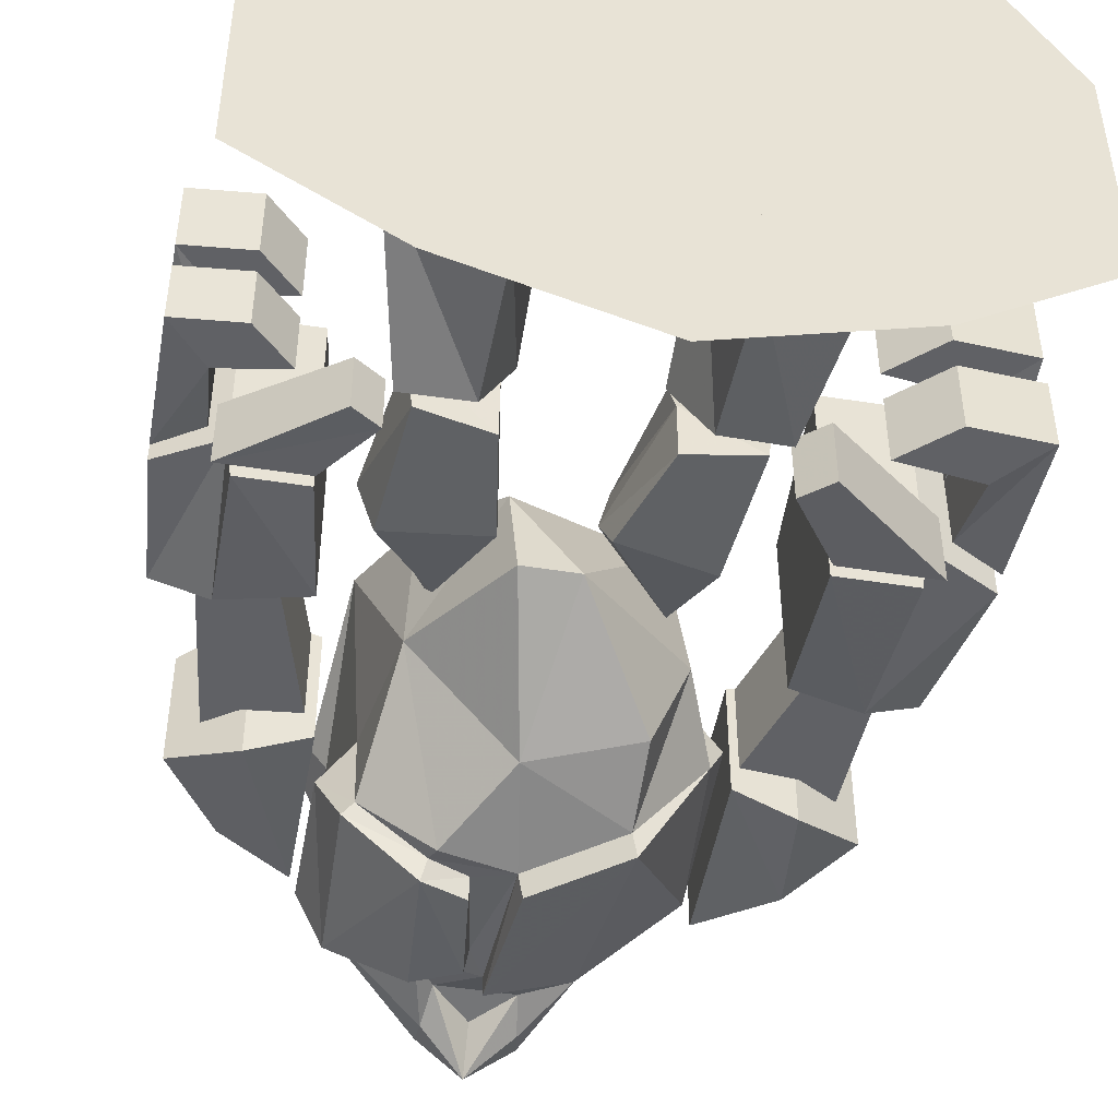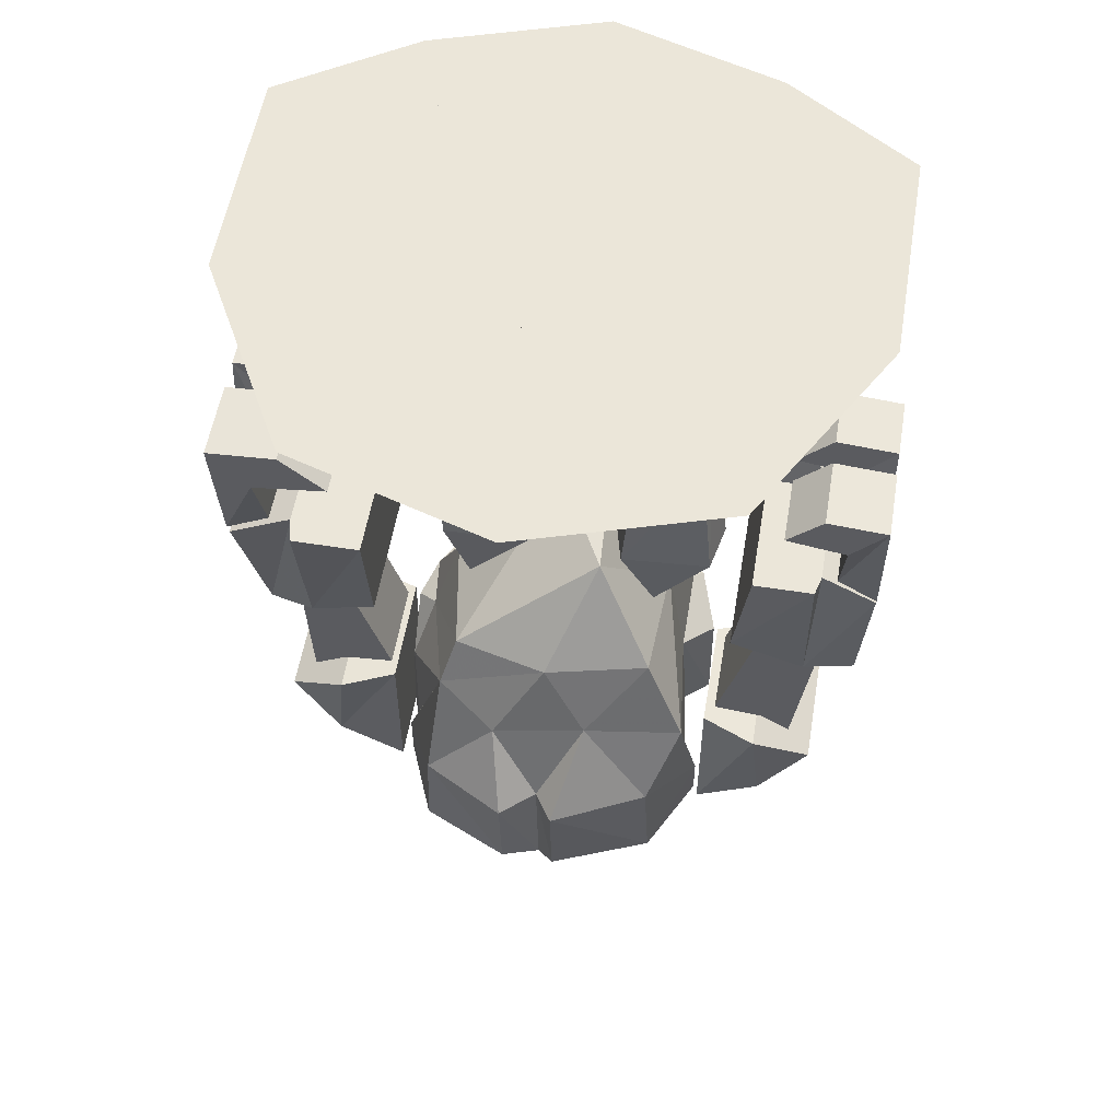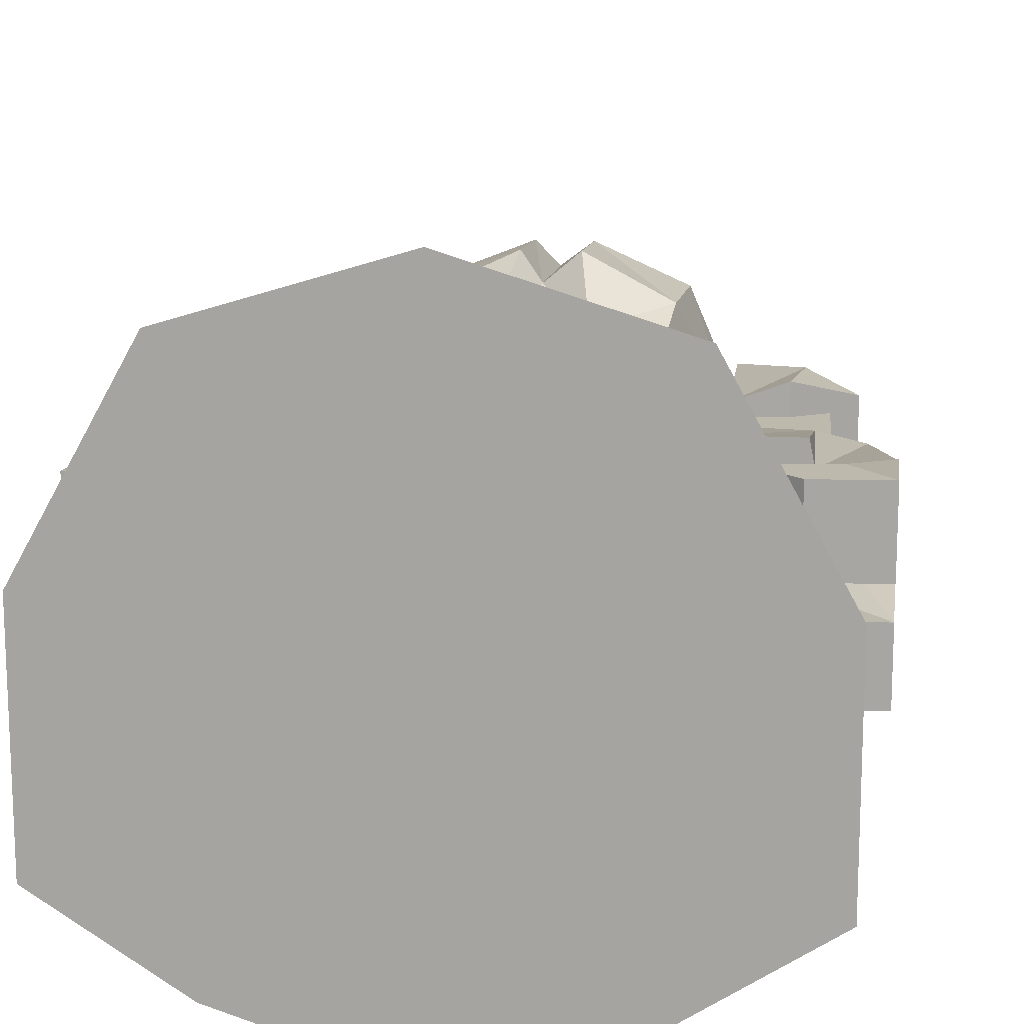
<metadata>
{"format":"obj","ext":"obj","renderer":"f3d","projection":"perspective","resolution":1024,"background":"white","views":[{"elev":-48.3,"azim":169.9,"up":"+Z"},{"elev":55.1,"azim":9.5,"up":"+Y"},{"elev":15.2,"azim":-172.6,"up":"+Z"}]}
</metadata>
<code>
v 0.007812 -1.211 -0.2266
v -0.1094 -1.219 -0.1797
v -0.1328 -0.9219 -0.2344
v -0.007812 -1 -0.25
v 0 -0.9922 -0.2188
v 0.007812 -1.211 -0.1953
v -0.04688 -1.273 -0.1641
v -0.05469 -1.328 -0.1875
v -0.0625 -1.383 -0.1641
v -0.1641 -1.258 -0.01562
v -0.2422 -1.172 -0.07031
v -0.2266 -0.9219 -0.07031
v -0.125 -0.9141 -0.2031
v 0.03906 -1.164 -0.2344
v 0.05469 -1.023 -0.2422
v 0.1172 -1 -0.2422
v 0.1016 -1.211 -0.2188
v 0.09375 -1.219 -0.1719
v 0.03125 -1.172 -0.1875
v 0.05469 -1.016 -0.2109
v 0.1094 -0.9922 -0.2109
v 0.2188 -0.9844 -0.1641
v 0.2109 -1.219 -0.1719
v 0.2031 -1.219 -0.1484
v 0.07031 -1.328 -0.1875
v 0.0625 -1.273 -0.1641
v 0.1016 -0.9688 -0.2188
v 0.2031 -0.9766 -0.1484
v 0.25 -1.023 -0.07812
v 0.25 -1.219 -0.08594
v 0.2109 -1.234 -0.0625
v 0.125 -1.289 0.04688
v 0.07031 -1.383 -0.1641
v 0.007812 -1.367 -0.2344
v 0.007812 -1.328 -0.1719
v 0.2031 -1 -0.02344
v 0.2266 -1.164 0.08594
v 0.2266 -1.258 0.08594
v 0.07031 -1.305 0.1797
v 0 -1.289 0.2031
v -0.1094 -1.289 0.03906
v 0.007812 -1.391 -0.01562
v 0.007812 -1.422 -0.1562
v 0.1875 -1.219 0.25
v 0.25 -1.234 0.1172
v 0.25 -1.164 0.1172
v 0.1797 -1.047 0.2578
v 0.03125 -1.047 0.3281
v 0.03125 -1.219 0.3125
v 0.1797 -1.242 0.2344
v 0.2266 -0.9297 0.1953
v 0.07031 -0.9141 0.2266
v 0 -1.047 0.2812
v 0 -1.273 0.2656
v -0.25 -1.156 0.1172
v -0.25 -1.234 0.1172
v -0.1953 -1.219 0.25
v -0.1875 -1.047 0.2578
v -0.1719 -0.875 0.1953
v -0.2422 -1.164 0.08594
v -0.2422 -1.258 0.08594
v -0.1875 -1.242 0.2344
v -0.05469 -1.219 0.3125
v -0.05469 -1.047 0.3281
v -0.07812 -0.9297 0.2422
v 0 -0.8047 0.1953
v -0.1484 -0.7969 0.1641
v -0.2188 -0.9297 0.007812
v -0.25 -1.023 0.05469
v -0.2578 -1.172 0.04688
v -0.05469 -1.312 0.1562
v 0.1641 -0.7969 0.1641
v 0.07031 -0.6562 0.07812
v -0.01562 -0.6328 -0.07031
v -0.1797 -0.8047 -0.02344
v -0.25 -0.9453 -0.01562
v 0.1719 -0.8125 -0.03125
v -0.125 -0.7969 -0.1641
v 0.02344 -0.8438 -0.1797
v 0.0625 -0.6328 -0.07031
v -0.2734 -0.9609 -0.02344
v -0.3516 -0.9688 -0.02344
v -0.4141 -0.8125 -0.02344
v -0.3281 -0.7891 -0.02344
v -0.3281 -0.7891 0.1172
v -0.2734 -0.9609 0.1172
v -0.3516 -0.9688 0.1172
v -0.4062 -1 -0.02344
v -0.4062 -1 0.1172
v -0.4141 -0.8125 0.1172
v -0.1406 -0.7266 0.07031
v -0.04688 -0.625 0.07031
v -0.1797 -0.6172 0.07812
v -0.1953 -0.6094 0.007812
v -0.1406 -0.75 0.007812
v -0.03125 -0.625 0.007812
v -0.08594 -0.4297 0.007812
v -0.07812 -0.4375 0.04688
v -0.1875 -0.4375 0.04688
v -0.1953 -0.4219 0.007812
v -0.1719 -0.6094 -0.07031
v -0.1328 -0.7266 -0.02344
v -0.03906 -0.5781 -0.07031
v -0.08594 -0.4297 -0.07812
v -0.1875 -0.4141 -0.07812
v -0.07031 -0.1875 0.07031
v -0.09375 -0.125 -0.03906
v -0.1406 -0.1875 0.1094
v -0.07031 -0.4141 0.01562
v -0.1172 -0.3828 -0.09375
v -0.1172 -0.1484 -0.125
v -0.2656 -0.125 -0.03125
v -0.2656 -0.1641 0.07031
v -0.2031 -0.3984 0.007812
v -0.2109 -0.3906 -0.08594
v -0.2969 -0.07812 -0.0625
v -0.2969 -0.1406 0.1328
v -0.2891 0 0.2266
v -0.3203 0 -0.03906
v -0.2891 0 -0.1797
v -0.1562 0 -0.2656
v -0.1562 -0.1406 -0.1562
v -0.1562 -0.09375 -0.01562
v -0.1562 -0.1797 0.1328
v -0.1562 0 0.25
v -0.03125 0 0.2266
v -0.03125 0 -0.03906
v -0.03125 0 -0.1797
v -0.07031 -0.07812 -0.0625
v -0.07031 -0.1484 0.1328
v 0.5 -0.5469 -0.04688
v 0.4375 -0.5078 -0.04688
v 0.4453 -0.4062 -0.07031
v 0.5 -0.3438 -0.07031
v 0.5 -0.3438 0.02344
v 0.5 -0.5469 0.04688
v 0.4375 -0.5078 0.04688
v 0.4453 -0.4062 0.02344
v 0.3516 -0.3906 -0.07031
v 0.4062 -0.3359 -0.07031
v 0.4062 -0.3359 0.02344
v 0.5 -0.3438 0.0625
v 0.5 -0.3438 0.1719
v 0.5 -0.5469 0.1484
v 0.4375 -0.5078 0.1484
v 0.4453 -0.4062 0.0625
v 0.3516 -0.3906 0.0625
v 0.4062 -0.3359 0.0625
v 0.4062 -0.3359 0.1719
v 0.4453 -0.4062 0.1719
v 0.3516 -0.3906 0.02344
v 0.4062 -0.5156 -0.1172
v 0.4062 -0.7422 -0.07812
v 0.2891 -0.6797 -0.1172
v 0.3125 -0.5156 -0.1172
v 0.3125 -0.5156 0.1719
v 0.4062 -0.5156 0.1719
v 0.4141 -0.5156 -0.05469
v 0.4844 -0.7422 -0.05469
v 0.4844 -0.7422 0.1406
v 0.4062 -0.7422 0.1562
v 0.2891 -0.6797 0.1719
v 0.4141 -0.5156 0.1406
v 0.5 -0.5625 -0.05469
v 0.5 -0.5625 0.1406
v 0.3438 -0.9844 -0.07812
v 0.3594 -1.148 -0.0625
v 0.2578 -1.234 -0.04688
v 0.2578 -0.9766 -0.04688
v 0.2578 -0.9766 0.1328
v 0.3438 -0.9844 0.1641
v 0.4375 -1.047 -0.04688
v 0.3906 -1.188 0.03906
v 0.2578 -1.234 0.1328
v 0.3594 -1.148 0.1484
v 0.4375 -1.047 0.1328
v 0.3516 -0.9688 -0.02344
v 0.2734 -0.9609 -0.02344
v 0.3359 -0.7344 -0.02344
v 0.4297 -0.7578 -0.02344
v 0.3984 -1 -0.02344
v 0.3984 -1 0.1172
v 0.3516 -0.9688 0.1172
v 0.2734 -0.9609 0.1172
v 0.3359 -0.7344 0.1172
v 0.4297 -0.7578 0.1172
v 0.4297 -0.5 -0.1172
v 0.3125 -0.5 -0.1172
v 0.25 -0.4062 -0.1328
v 0.2891 -0.375 -0.1406
v 0.2891 -0.375 -0.05469
v 0.4297 -0.5 -0.01562
v 0.3125 -0.5 -0.01562
v 0.25 -0.4062 -0.04688
v 0.3516 -0.3906 0.1719
v -0.4297 -0.5234 -0.05469
v -0.5 -0.5625 -0.05469
v -0.5 -0.3359 -0.08594
v -0.4375 -0.4062 -0.08594
v -0.4375 -0.4062 0.02344
v -0.4297 -0.5234 0.05469
v -0.5 -0.5625 0.05469
v -0.5 -0.3359 0.02344
v -0.3906 -0.3281 -0.08594
v -0.3203 -0.3906 -0.08594
v -0.3203 -0.3906 0.02344
v -0.4375 -0.4062 0.07031
v -0.4375 -0.4062 0.1953
v -0.4297 -0.5234 0.1641
v -0.5 -0.5625 0.1641
v -0.5 -0.3359 0.07031
v -0.3906 -0.3281 0.07031
v -0.3203 -0.3906 0.07031
v -0.3203 -0.3906 0.1953
v -0.5 -0.3359 0.1953
v -0.3906 -0.3281 0.02344
v -0.3906 -0.7969 -0.07031
v -0.3906 -0.5312 -0.1328
v -0.2812 -0.5312 -0.1328
v -0.2812 -0.7422 -0.1016
v -0.2812 -0.7422 0.1562
v -0.3906 -0.7969 0.1406
v -0.4609 -0.7969 -0.04688
v -0.5 -0.5859 -0.0625
v -0.3984 -0.5312 -0.0625
v -0.3984 -0.5312 0.1562
v -0.3906 -0.5312 0.1953
v -0.2812 -0.5312 0.1953
v -0.4609 -0.7969 0.125
v -0.5 -0.5859 0.1562
v -0.2812 -0.5156 -0.1328
v -0.4141 -0.5156 -0.1328
v -0.25 -0.3672 -0.1641
v -0.2109 -0.4062 -0.1562
v -0.2109 -0.4062 -0.05469
v -0.2812 -0.5156 -0.02344
v -0.4141 -0.5156 -0.02344
v -0.25 -0.3672 -0.0625
v -0.3906 -0.3281 0.1953
v 0.1562 -0.7344 0.07031
v 0.2422 -0.6172 0.07812
v 0.1016 -0.6406 0.07031
v 0.08594 -0.6406 0.007812
v 0.1562 -0.7578 0.007812
v 0.2578 -0.6094 0.007812
v 0.2266 -0.4062 0.007812
v 0.2188 -0.4219 0.04688
v 0.1172 -0.4453 0.04688
v 0.1172 -0.4297 0.007812
v 0.09375 -0.5938 -0.07031
v 0.1484 -0.7344 -0.02344
v 0.2344 -0.6094 -0.07031
v 0.2188 -0.4141 -0.07812
v 0.1172 -0.4375 -0.07812
v -0.3672 -1.148 -0.0625
v -0.3516 -0.9844 -0.07812
v -0.2656 -0.9766 -0.04688
v -0.2656 -1.234 -0.04688
v -0.3984 -1.188 0.03906
v -0.4453 -1.047 -0.04688
v -0.4453 -1.047 0.1328
v -0.3516 -0.9844 0.1641
v -0.2656 -0.9766 0.1328
v -0.2656 -1.234 0.1328
v -0.3672 -1.148 0.1484
v 0.1016 -0.1875 0.07031
v 0.1719 -0.1875 0.1094
v 0.125 -0.125 -0.03906
v 0.1484 -0.1484 -0.125
v 0.1016 -0.4141 0.01562
v 0.2344 -0.3984 0.007812
v 0.2969 -0.1641 0.07031
v 0.2969 -0.125 -0.03125
v 0.1484 -0.3828 -0.09375
v 0.2422 -0.3906 -0.08594
v 0.3281 -0.1406 0.1328
v 0.3281 -0.07812 -0.0625
v 0.3516 0 -0.03906
v 0.3203 0 0.2266
v 0.1875 0 0.25
v 0.1875 -0.1797 0.1328
v 0.1875 -0.09375 -0.01562
v 0.1875 -0.1406 -0.1562
v 0.3203 0 -0.1797
v 0.1875 0 -0.2656
v 0.0625 0 -0.1797
v 0.0625 0 -0.03906
v 0.0625 0 0.2266
v 0.1016 -0.1484 0.1328
v 0.1016 -0.07812 -0.0625
v 0.375 0 0.1172
v 0.2422 0 0.3594
v 0 0 0.4609
v 0.375 0 -0.1719
v 0.2109 0 -0.3047
v 0 0 -0.3594
v -0.2109 0 -0.3047
v -0.375 0 -0.1719
v -0.375 0 0.1172
v -0.2422 0 0.3594
v 0 0 0.5156
v -0.3047 0 0.4219
v -0.4688 0 0.125
v -0.4688 0 -0.2188
v -0.2656 0 -0.3516
v 0 0 -0.4375
v 0.2656 0 -0.3516
v 0.4688 0 -0.2188
v 0.4688 0 0.125
v 0.3047 0 0.4219
f 1 2 3
f 1 3 4
f 2 11 3
f 3 11 12
f 14 15 16
f 14 16 17
f 16 22 23
f 16 23 17
f 22 29 23
f 23 29 30
f 46 37 51
f 46 51 47
f 47 51 52
f 47 52 48
f 55 58 59
f 58 64 65
f 58 65 59
f 60 69 70
f 69 76 70
f 70 76 11
f 11 76 12
f 166 167 168
f 166 168 169
f 166 169 170
f 166 170 171
f 166 171 172
f 166 172 167
f 168 174 169
f 169 174 170
f 170 174 171
f 171 174 175
f 171 175 176
f 171 176 172
f 217 218 219
f 217 219 220
f 217 223 224
f 217 224 225
f 217 225 218
f 218 225 226
f 218 226 227
f 218 227 219
f 219 227 228
f 219 228 220
f 220 228 221
f 221 228 222
f 222 228 227
f 222 227 226
f 222 226 229
f 223 229 224
f 224 229 230
f 224 230 225
f 225 230 226
f 226 230 229
f 255 256 257
f 255 257 258
f 255 260 256
f 256 260 261
f 256 261 262
f 256 262 257
f 257 262 263
f 257 263 258
f 258 263 264
f 263 262 265
f 263 265 264
f 261 265 262
f 1 4 5
f 1 5 6
f 2 6 7
f 2 7 8
f 14 19 15
f 15 19 20
f 18 24 25
f 18 25 26
f 25 34 26
f 26 34 35
f 31 36 37
f 31 37 38
f 34 8 7
f 59 65 66
f 59 66 67
f 59 67 68
f 59 68 69
f 59 69 60
f 65 53 52
f 65 52 66
f 66 52 72
f 67 75 68
f 68 75 12
f 36 51 37
f 51 36 77
f 51 77 72
f 51 72 52
f 75 78 13
f 75 13 12
f 27 5 79
f 27 79 77
f 27 77 28
f 28 77 36
f 79 5 13
f 79 13 78
f 81 86 82
f 82 86 87
f 82 87 88
f 88 87 89
f 109 114 110
f 110 114 115
f 116 122 123
f 116 123 117
f 117 123 124
f 122 129 123
f 123 129 124
f 124 129 130
f 131 136 132
f 132 136 137
f 136 144 137
f 137 144 145
f 153 159 160
f 153 160 161
f 153 161 154
f 154 161 162
f 187 192 188
f 188 192 193
f 196 201 197
f 197 201 202
f 201 209 202
f 202 209 210
f 231 236 232
f 232 236 237
f 240 242 243
f 240 243 244
f 240 244 241
f 241 244 245
f 243 250 244
f 244 250 251
f 244 251 245
f 245 251 252
f 1 6 2
f 14 17 18
f 14 18 19
f 17 23 24
f 17 24 18
f 23 30 24
f 24 30 31
f 2 8 9
f 24 33 25
f 25 33 34
f 32 39 40
f 32 41 42
f 33 43 34
f 34 43 9
f 34 9 8
f 44 49 50
f 44 50 45
f 45 50 38
f 49 54 50
f 50 40 39
f 60 70 61
f 61 70 11
f 62 71 40
f 71 41 40
f 91 93 94
f 91 94 95
f 91 95 92
f 92 95 96
f 92 96 97
f 92 97 98
f 93 99 94
f 94 99 100
f 94 100 101
f 94 101 95
f 95 101 102
f 95 102 96
f 96 102 103
f 96 103 104
f 96 104 97
f 105 101 100
f 270 274 275
f 270 275 271
f 276 281 277
f 277 281 282
f 277 282 283
f 281 289 282
f 282 289 290
f 282 290 283
f 2 9 10
f 2 10 11
f 24 31 32
f 24 32 33
f 31 38 32
f 32 38 39
f 32 40 41
f 32 42 33
f 33 42 43
f 44 45 46
f 44 46 47
f 44 47 48
f 44 48 49
f 50 54 40
f 50 39 38
f 55 56 57
f 55 57 58
f 57 63 58
f 58 63 64
f 61 11 10
f 61 10 41
f 61 41 71
f 61 71 62
f 62 40 54
f 9 43 42
f 9 42 41
f 9 41 10
f 91 92 93
f 92 98 93
f 93 98 99
f 97 104 105
f 97 105 100
f 97 100 99
f 97 99 98
f 103 102 101
f 103 101 104
f 104 101 105
f 167 172 173
f 167 173 168
f 168 173 174
f 172 176 173
f 173 176 175
f 173 175 174
f 177 178 179
f 177 179 180
f 177 180 181
f 177 181 182
f 177 182 183
f 177 183 178
f 178 183 184
f 178 184 179
f 179 184 185
f 179 185 180
f 180 185 186
f 180 186 181
f 181 186 182
f 182 186 183
f 183 186 184
f 184 186 185
f 217 220 221
f 217 221 222
f 217 222 223
f 222 229 223
f 255 258 259
f 255 259 260
f 258 264 259
f 259 264 265
f 259 265 261
f 259 261 260
f 266 267 268
f 266 268 269
f 266 269 270
f 266 270 267
f 267 270 271
f 267 271 272
f 267 272 268
f 268 272 273
f 268 273 269
f 269 273 274
f 269 274 270
f 271 275 273
f 271 273 272
f 274 273 275
f 276 277 278
f 276 278 279
f 276 279 280
f 276 280 281
f 277 283 284
f 277 284 278
f 278 284 285
f 278 285 286
f 278 286 279
f 279 286 287
f 279 287 280
f 280 287 288
f 280 288 281
f 281 288 289
f 283 290 286
f 283 286 285
f 283 285 284
f 290 289 288
f 290 288 287
f 290 287 286
f 3 12 13
f 3 5 4
f 15 20 16
f 16 20 21
f 16 21 22
f 21 28 22
f 22 28 29
f 34 7 35
f 48 52 53
f 48 53 49
f 49 53 54
f 66 72 73
f 66 73 67
f 67 73 74
f 67 74 75
f 28 36 29
f 79 78 74
f 79 74 80
f 79 80 77
f 77 80 73
f 77 73 72
f 78 75 74
f 74 73 80
f 81 82 83
f 81 83 84
f 81 84 85
f 81 85 86
f 82 88 83
f 83 88 89
f 83 89 90
f 83 90 84
f 84 90 85
f 85 90 87
f 85 87 86
f 89 87 90
f 106 107 108
f 106 108 109
f 106 109 110
f 106 110 111
f 106 111 107
f 107 111 112
f 107 112 108
f 108 112 113
f 108 113 109
f 109 113 114
f 110 115 111
f 111 115 112
f 112 115 113
f 113 115 114
f 116 117 118
f 116 118 119
f 116 119 120
f 116 120 121
f 116 121 122
f 117 124 118
f 118 124 125
f 118 125 126
f 118 126 119
f 119 126 127
f 119 127 128
f 119 128 120
f 120 128 121
f 121 128 129
f 121 129 122
f 124 130 125
f 125 130 126
f 126 130 127
f 127 130 129
f 127 129 128
f 131 132 133
f 131 133 134
f 131 134 135
f 131 135 136
f 132 137 133
f 133 137 138
f 133 138 139
f 133 139 134
f 134 139 140
f 134 140 141
f 134 141 135
f 135 141 138
f 135 138 136
f 136 138 137
f 136 137 142
f 136 142 143
f 136 143 144
f 137 145 146
f 137 146 142
f 142 146 147
f 142 147 148
f 142 148 149
f 142 149 143
f 143 149 150
f 143 150 145
f 143 145 144
f 139 138 151
f 139 151 140
f 140 151 141
f 141 151 138
f 152 153 154
f 152 154 155
f 152 155 156
f 152 156 157
f 152 157 158
f 153 158 159
f 154 162 155
f 155 162 156
f 156 162 157
f 157 162 161
f 157 163 158
f 158 163 164
f 158 164 159
f 159 164 165
f 159 165 160
f 160 165 161
f 161 165 163
f 163 165 164
f 187 188 189
f 187 189 190
f 187 190 191
f 187 191 192
f 188 193 189
f 189 193 194
f 189 194 190
f 190 194 191
f 191 194 193
f 191 193 192
f 150 149 195
f 150 195 147
f 150 147 146
f 150 146 145
f 195 149 148
f 195 148 147
f 196 197 198
f 196 198 199
f 196 199 200
f 196 200 201
f 197 202 198
f 198 202 203
f 198 203 204
f 198 204 199
f 199 204 205
f 199 205 206
f 199 206 200
f 200 206 203
f 200 203 201
f 201 203 202
f 201 202 207
f 201 207 208
f 201 208 209
f 202 210 211
f 202 211 207
f 207 211 212
f 207 212 213
f 207 213 214
f 207 214 208
f 208 214 215
f 208 215 210
f 208 210 209
f 205 204 216
f 205 216 206
f 206 216 203
f 203 216 204
f 231 232 233
f 231 233 234
f 231 234 235
f 231 235 236
f 232 237 233
f 233 237 238
f 233 238 234
f 234 238 235
f 235 238 237
f 235 237 236
f 215 214 239
f 215 239 212
f 215 212 211
f 215 211 210
f 239 214 213
f 239 213 212
f 240 241 242
f 241 245 246
f 241 246 247
f 241 247 242
f 242 247 248
f 242 248 243
f 243 248 249
f 243 249 250
f 245 252 253
f 245 253 246
f 246 253 254
f 246 254 249
f 246 249 248
f 246 248 247
f 250 252 251
f 252 250 253
f 253 250 254
f 254 250 249
f 3 13 5
f 19 5 20
f 20 5 21
f 21 5 27
f 55 59 60
f 55 60 56
f 56 60 61
f 56 61 62
f 56 62 57
f 57 62 63
f 62 54 63
f 63 54 64
f 64 54 53
f 64 53 65
f 18 26 6
f 18 6 19
f 19 6 5
f 26 7 6
f 21 27 28
f 26 35 7
f 30 29 36
f 30 36 31
f 45 38 46
f 46 38 37
f 68 12 76
f 68 76 69
f 152 158 153
f 157 161 163
f 291 292 293
f 291 293 294
f 294 293 295
f 295 293 296
f 296 293 297
f 297 293 298
f 298 293 299
f 299 293 300
f 301 302 303
f 301 303 304
f 301 304 305
f 301 305 306
f 301 306 307
f 301 307 308
f 301 308 309
f 301 309 310

</code>
